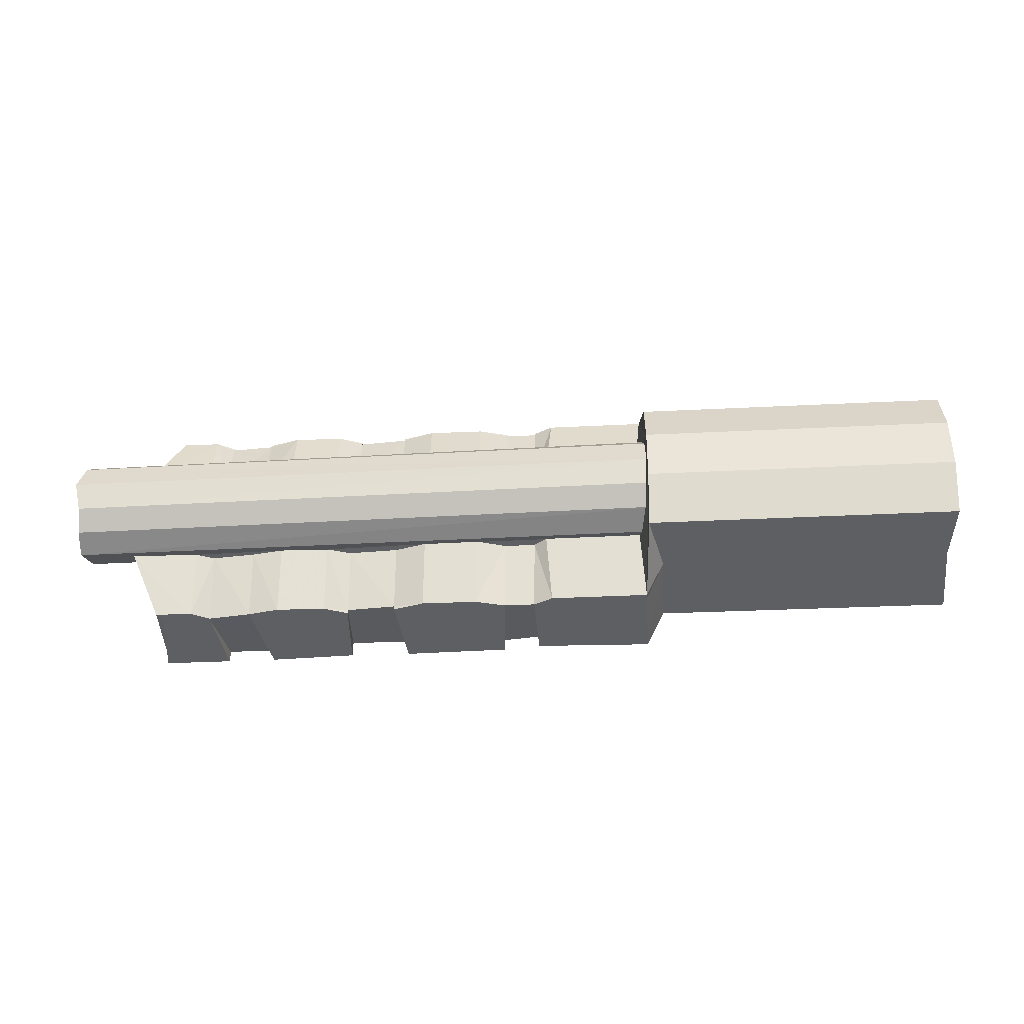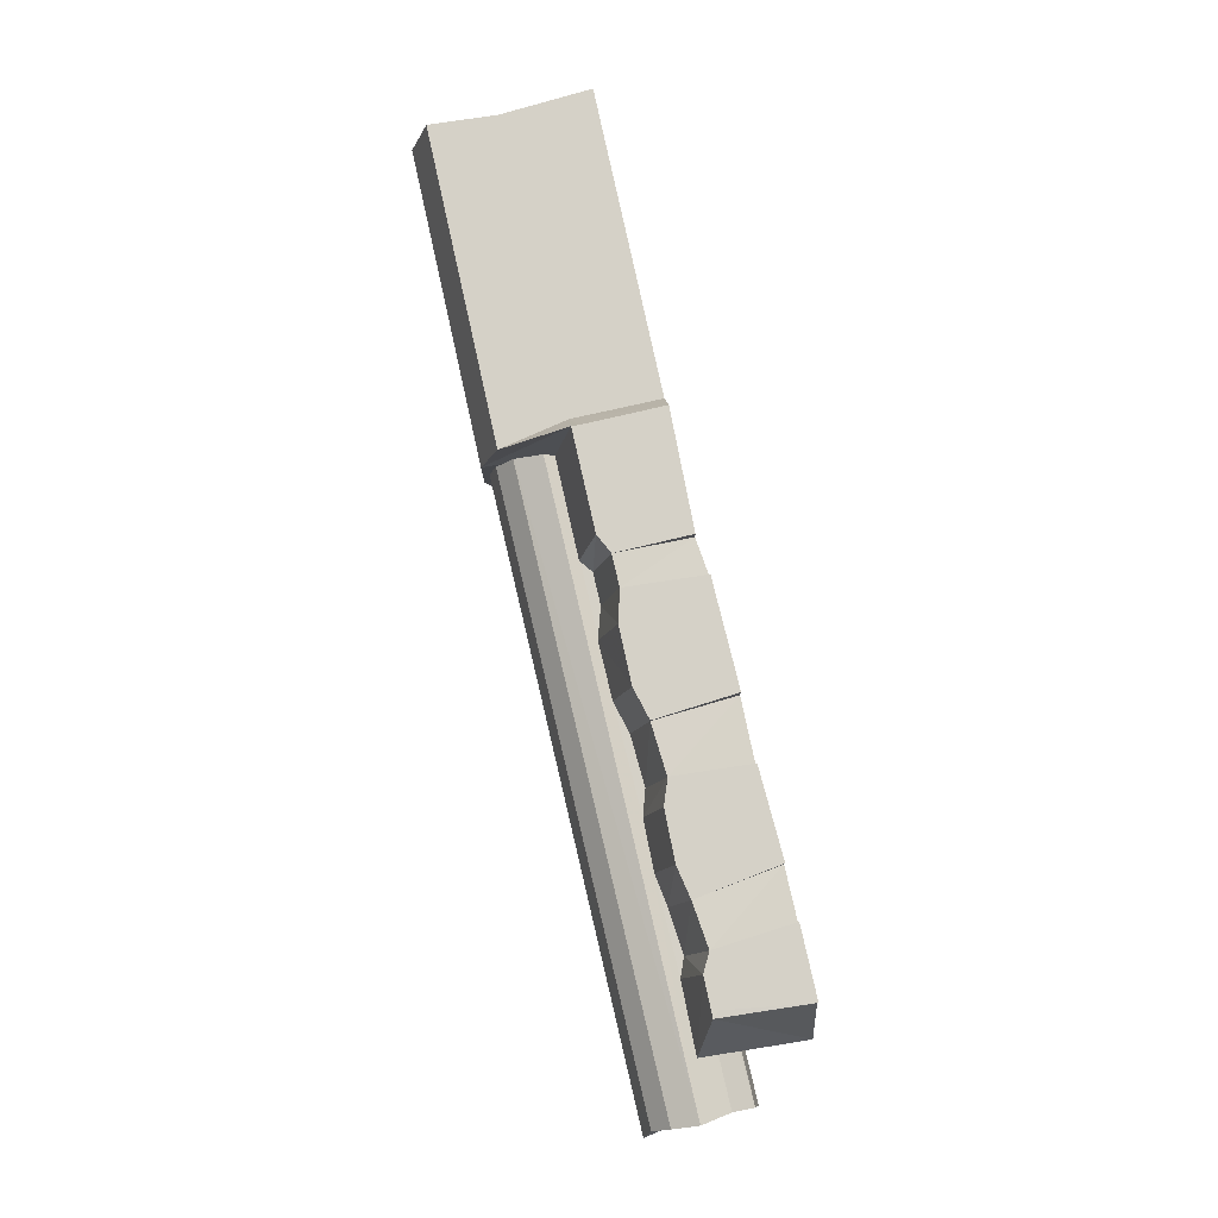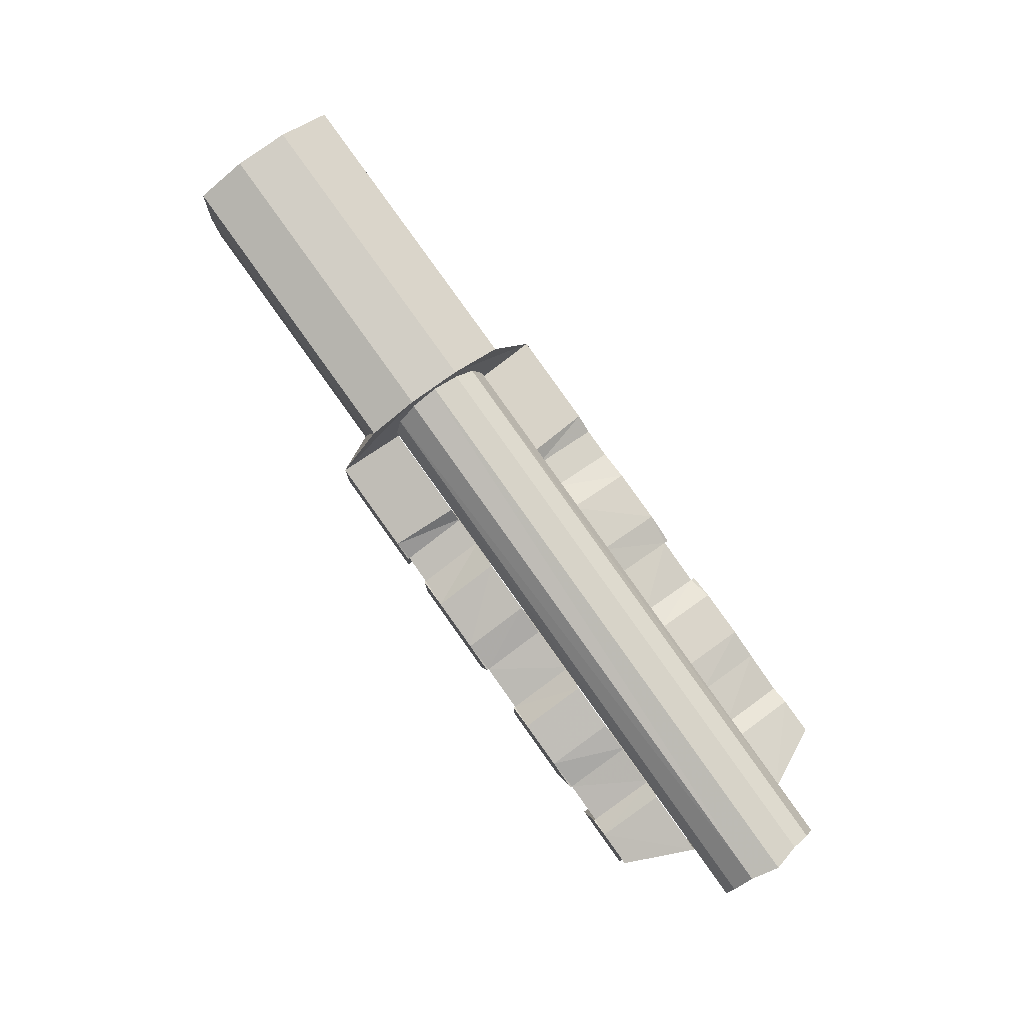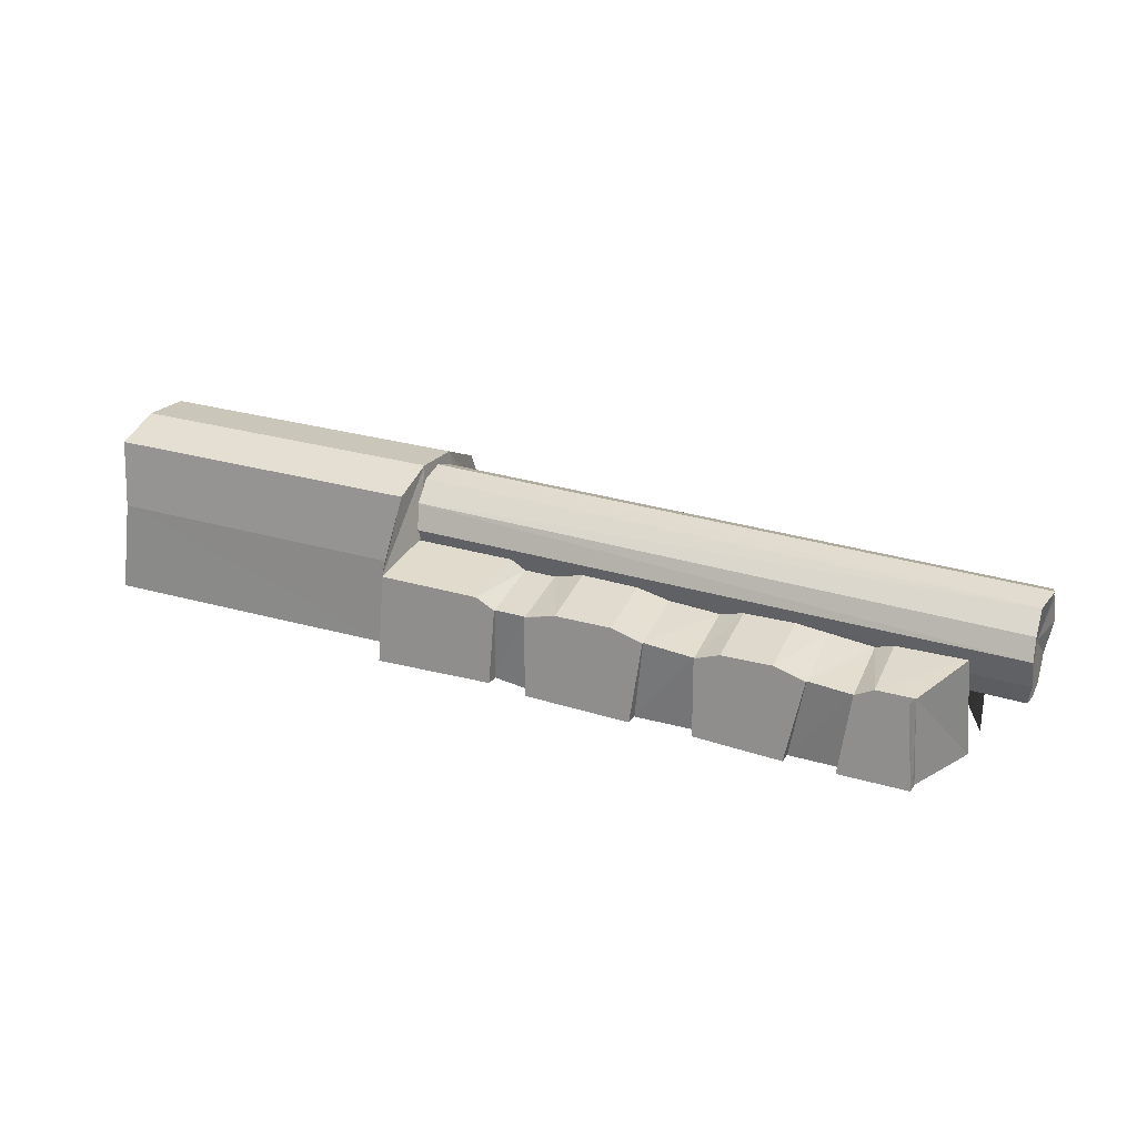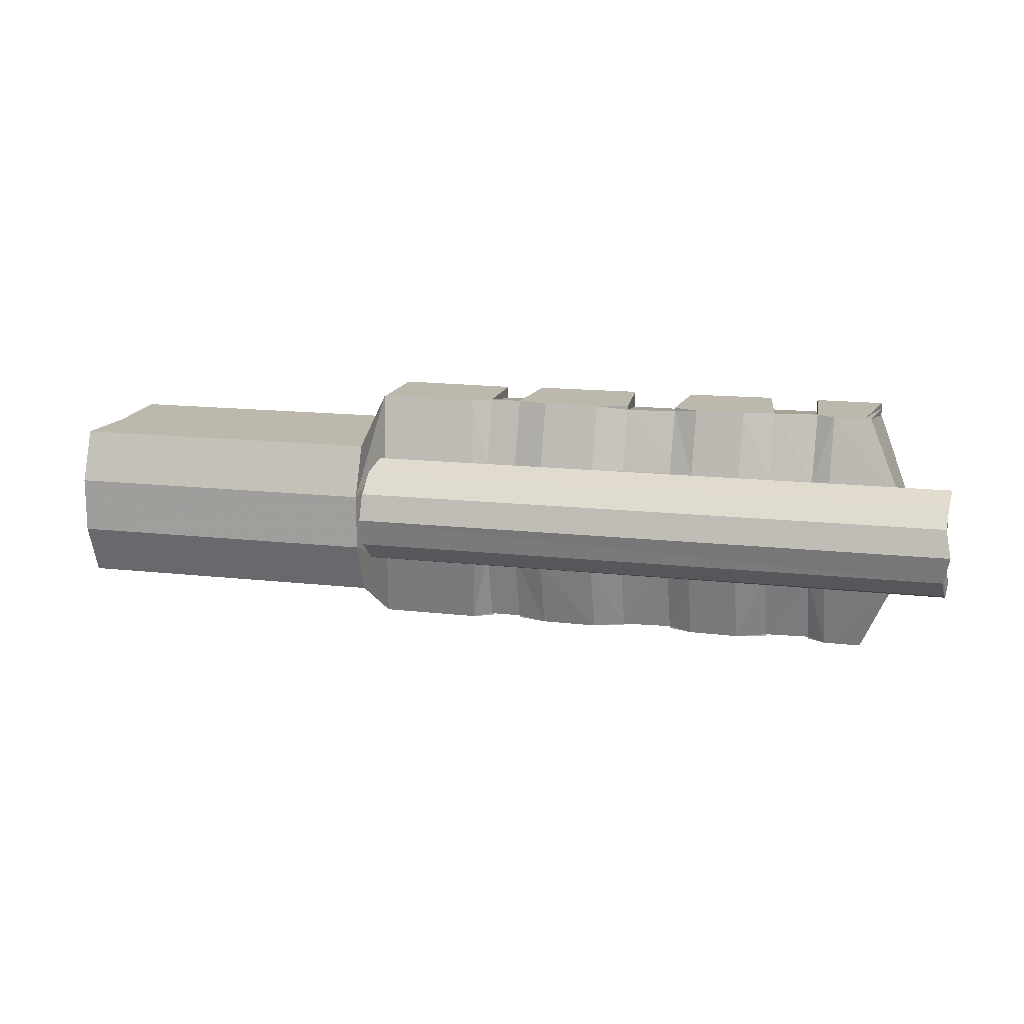
<metadata>
{"format":"obj","ext":"obj","renderer":"f3d","projection":"perspective","resolution":1024,"background":"white","views":[{"elev":49.7,"azim":-179.4,"up":"+Z"},{"elev":79.1,"azim":81.4,"up":"+Y"},{"elev":79.9,"azim":54.3,"up":"+Z"},{"elev":19.2,"azim":22.6,"up":"+Z"},{"elev":14.8,"azim":18.4,"up":"+Y"}]}
</metadata>
<code>
v 10.04 0.04394 -8.875
v 10.04 -0.719 -8.473
v 10.04 -0.8436 -8.875
v 20.04 -0.719 -9.315
v 19.94 0.04394 -9.66
v 20.04 -0.8436 -9.66
v 10.04 -0.4076 -8.167
v 20.04 -0.4076 -8.99
v 10.04 0.04394 -8.052
v 20.14 0.04394 -8.875
v 10.04 0.4799 -8.167
v 20.04 0.4799 -8.99
v 10.04 0.7913 -8.435
v 20.04 0.7913 -9.258
v 10.04 0.9626 -8.875
v 20.04 0.9626 -9.66
v 9.844 0.7913 -9.315
v 19.94 0.7913 -10.12
v 10.04 0.4799 -9.622
v 19.94 0.4799 -10.46
v 10.04 0.04394 -9.717
v 19.94 0.04394 -10.54
v 10.04 -0.4076 -9.622
v 19.94 -0.4076 -10.46
v 10.04 -0.719 -9.239
v 20.04 -0.719 -10.08
v 10.04 -0.719 -8.473
v 20.04 -0.8436 -9.66
v 10.04 -0.8436 -8.875
v 20.04 -0.719 -9.315
v 20.04 -0.4076 -8.99
v 10.04 -0.4076 -8.167
v 10.04 0.04394 -8.052
v 20.14 0.04394 -8.875
v 20.04 0.4799 -8.99
v 10.04 0.4799 -8.167
v 10.04 0.7913 -8.435
v 20.04 0.7913 -9.258
v 20.04 0.9626 -9.66
v 10.04 0.9626 -8.875
v 9.844 0.7913 -9.315
v 19.94 0.7913 -10.12
v 19.94 0.4799 -10.46
v 10.04 0.4799 -9.622
v 10.04 0.04394 -9.717
v 19.94 0.04394 -10.54
v 19.94 -0.4076 -10.46
v 10.04 -0.4076 -9.622
v 10.04 -0.719 -9.239
v 20.04 -0.719 -10.08
v 10.04 -1.264 -9.334
v 10.24 -1.933 -10.73
v 10.34 -1.933 -9.334
v 10.34 -1.933 -9.449
v 10.34 -1.217 -8.262
v 5.291 -1.28 -8.99
v 9.943 -1.217 -10.73
v 17.76 -0.7657 -9.794
v 17.07 -1.902 -10
v 17.07 -0.7657 -9.679
v 17.76 -1.902 -10.1
v 15.39 -0.7657 -9.622
v 14.59 -1.902 -9.794
v 14.59 -0.7657 -9.526
v 15.39 -1.902 -9.909
v 12.22 -1.902 -9.622
v 12.22 -0.7657 -9.354
v 12.71 -0.7657 -9.392
v 12.71 -1.902 -9.66
v 17.76 -1.902 -10.1
v 17.56 -1.7 -11.34
v 16.77 -1.7 -11.29
v 17.07 -1.902 -10
v 14.4 -1.7 -11.08
v 15.39 -1.902 -9.909
v 15.39 -1.7 -11.13
v 14.59 -1.902 -9.794
v 12.12 -1.7 -10.81
v 12.71 -1.902 -9.66
v 12.71 -1.7 -10.92
v 12.22 -1.902 -9.622
v 12.71 -1.933 -9.66
v 14.59 -1.933 -9.794
v 14.4 -1.933 -11.08
v 12.71 -1.933 -10.92
v 15.39 -1.933 -9.909
v 17.07 -1.933 -10
v 15.39 -1.933 -11.13
v 16.77 -1.933 -11.29
v 18.55 -1.933 -10.1
v 18.65 -1.933 -11.42
v 17.76 -1.933 -10.1
v 17.56 -1.933 -11.34
v 10.34 -1.933 -9.449
v 12.22 -1.933 -9.622
v 12.12 -1.933 -10.81
v 10.24 -1.933 -10.73
v 12.71 -1.902 -9.66
v 12.71 -1.933 -9.66
v 12.71 -1.7 -10.92
v 14.4 -1.933 -11.08
v 14.59 -1.933 -9.794
v 14.59 -1.902 -9.794
v 12.22 -1.933 -9.622
v 12.22 -1.902 -9.622
v 12.12 -1.7 -10.81
v 17.76 -1.902 -10.1
v 17.76 -1.933 -10.1
v 17.56 -1.933 -11.34
v 12.71 -1.933 -10.92
v 17.56 -1.7 -11.34
v 16.77 -1.7 -11.29
v 16.77 -1.933 -11.29
v 17.07 -1.933 -10
v 17.07 -1.902 -10
v 15.39 -1.933 -11.13
v 15.39 -1.7 -11.13
v 15.39 -1.902 -9.909
v 14.4 -1.7 -11.08
v 12.12 -1.933 -10.81
v 15.39 -1.933 -9.909
v 15.39 -1.933 -9.909
v 15.78 -0.8436 -9.526
v 16.57 -0.8436 -9.564
v 16.57 -1.933 -9.832
v 15.78 -1.933 -9.794
v 14.1 -1.933 -9.622
v 13.21 -0.8436 -9.277
v 14.1 -0.8436 -9.354
v 13.21 -1.933 -9.564
v 11.92 -1.933 -9.449
v 10.44 -0.8436 -9.066
v 12.02 -0.8436 -9.181
v 10.34 -1.933 -9.334
v 18.65 -1.933 -10
v 18.06 -1.933 -9.966
v 19.15 -0.8436 -9.756
v 18.06 -0.8436 -9.698
v 18.06 -1.933 -9.966
v 17.76 -0.7657 -9.794
v 18.06 -0.8436 -9.698
v 16.57 -0.8436 -9.564
v 17.07 -0.7657 -9.679
v 17.76 -1.902 -10.1
v 17.07 -1.902 -10
v 16.57 -1.933 -9.832
v 15.39 -1.902 -9.909
v 15.39 -0.7657 -9.622
v 15.78 -0.8436 -9.526
v 15.78 -1.933 -9.794
v 14.1 -0.8436 -9.354
v 14.59 -0.7657 -9.526
v 14.59 -1.902 -9.794
v 14.1 -1.933 -9.622
v 13.21 -1.933 -9.564
v 12.71 -0.7657 -9.392
v 13.21 -0.8436 -9.277
v 12.71 -1.902 -9.66
v 12.22 -0.7657 -9.354
v 12.02 -0.8436 -9.181
v 12.22 -1.902 -9.622
v 11.92 -1.933 -9.449
v 18.65 -1.933 -10
v 19.15 -0.8436 -9.756
v 18.55 -1.933 -10.1
v 17.76 -1.933 -10.1
v 17.07 -1.933 -10
v 15.39 -1.933 -9.909
v 12.71 -1.933 -9.66
v 14.59 -1.933 -9.794
v 10.34 -1.933 -9.449
v 12.22 -1.933 -9.622
v 10.34 -1.933 -9.334
v 19.15 -0.4076 -11.4
v 18.65 -1.7 -11.42
v 18.65 -1.793 -11.42
v 18.65 -1.933 -11.42
v 10.34 -1.217 -8.262
v 10.04 -1.264 -9.334
v 5.291 -1.28 -8.99
v 5.291 -1.233 -7.918
v 9.943 -1.217 -10.73
v 5.093 -1.233 -10.43
v 10.24 1.975 -10.73
v 10.04 1.305 -9.334
v 10.34 1.975 -9.449
v 10.34 1.975 -9.334
v 10.34 1.305 -8.262
v 5.291 1.29 -8.99
v 9.943 1.305 -10.73
v 17.07 0.9003 -9.679
v 17.07 1.975 -9.966
v 17.76 0.9003 -9.794
v 17.76 1.975 -10.1
v 14.59 0.9003 -9.526
v 14.59 1.912 -9.794
v 15.39 0.9003 -9.622
v 15.39 1.912 -9.909
v 12.71 0.9003 -9.392
v 12.22 0.9003 -9.354
v 12.22 1.975 -9.622
v 12.71 1.975 -9.66
v 16.77 1.772 -11.29
v 17.56 1.772 -11.34
v 17.76 1.975 -10.1
v 17.07 1.975 -9.966
v 15.39 1.71 -11.13
v 15.39 1.912 -9.909
v 14.4 1.71 -11.08
v 14.59 1.912 -9.794
v 12.71 1.772 -10.92
v 12.71 1.975 -9.66
v 12.12 1.772 -10.81
v 12.22 1.975 -9.622
v 14.4 1.975 -11.08
v 14.59 1.975 -9.794
v 12.71 1.975 -9.66
v 12.71 1.975 -10.92
v 15.39 1.975 -11.13
v 17.07 1.975 -9.966
v 15.39 1.975 -9.909
v 16.77 1.975 -11.29
v 17.76 1.975 -10.1
v 18.65 1.975 -11.42
v 18.55 1.975 -10.1
v 17.56 1.975 -11.34
v 12.12 1.975 -10.81
v 12.22 1.975 -9.622
v 10.34 1.975 -9.449
v 10.24 1.975 -10.73
v 12.71 1.772 -10.92
v 12.71 1.975 -9.66
v 12.71 1.975 -9.66
v 14.59 1.912 -9.794
v 14.59 1.975 -9.794
v 14.4 1.975 -11.08
v 12.12 1.772 -10.81
v 12.22 1.975 -9.622
v 12.22 1.975 -9.622
v 17.56 1.975 -11.34
v 17.76 1.975 -10.1
v 17.76 1.975 -10.1
v 12.71 1.975 -10.92
v 17.56 1.772 -11.34
v 17.07 1.975 -9.966
v 16.77 1.975 -11.29
v 16.77 1.772 -11.29
v 17.07 1.975 -9.966
v 15.39 1.912 -9.909
v 15.39 1.71 -11.13
v 15.39 1.975 -11.13
v 14.4 1.71 -11.08
v 12.12 1.975 -10.81
v 15.39 1.975 -9.909
v 15.39 1.975 -9.909
v 16.57 1.975 -9.832
v 16.57 0.9003 -9.564
v 15.78 0.9003 -9.526
v 15.78 1.975 -9.794
v 14.1 0.9003 -9.354
v 13.21 0.9003 -9.277
v 14.1 1.975 -9.622
v 13.21 1.975 -9.564
v 12.02 0.9003 -9.181
v 10.44 0.9003 -9.066
v 11.92 1.975 -9.449
v 10.34 1.975 -9.334
v 19.15 0.9003 -9.756
v 18.06 1.975 -9.966
v 18.65 1.975 -10
v 18.06 0.9003 -9.698
v 18.06 0.9003 -9.698
v 17.76 0.9003 -9.794
v 18.06 1.975 -9.966
v 16.57 0.9003 -9.564
v 17.07 0.9003 -9.679
v 17.76 1.975 -10.1
v 16.57 1.975 -9.832
v 17.07 1.975 -9.966
v 15.78 0.9003 -9.526
v 15.39 0.9003 -9.622
v 15.39 1.912 -9.909
v 15.78 1.975 -9.794
v 14.1 0.9003 -9.354
v 14.59 0.9003 -9.526
v 14.1 1.975 -9.622
v 14.59 1.912 -9.794
v 13.21 0.9003 -9.277
v 12.71 0.9003 -9.392
v 13.21 1.975 -9.564
v 12.71 1.975 -9.66
v 12.22 0.9003 -9.354
v 12.02 0.9003 -9.181
v 11.92 1.975 -9.449
v 12.22 1.975 -9.622
v 18.65 1.975 -10
v 19.15 0.9003 -9.756
v 17.76 1.975 -10.1
v 18.55 1.975 -10.1
v 15.39 1.975 -9.909
v 17.07 1.975 -9.966
v 14.59 1.975 -9.794
v 12.71 1.975 -9.66
v 12.22 1.975 -9.622
v 10.34 1.975 -9.449
v 10.34 1.975 -9.334
v 19.15 0.4799 -11.4
v 18.65 1.772 -11.42
v 18.65 1.881 -11.42
v 18.65 1.975 -11.42
v 5.291 1.29 -8.99
v 10.04 1.305 -9.334
v 10.34 1.305 -8.262
v 5.291 1.29 -7.918
v 9.943 1.305 -10.73
v 5.093 1.29 -10.43
v 10.34 0.4799 -7.975
v 5.291 -0.4232 -7.631
v 5.291 0.4643 -7.631
v 10.34 -0.4076 -7.975
v 5.291 -1.233 -7.918
v 10.34 -1.217 -8.262
v 10.34 1.305 -8.262
v 5.291 1.29 -7.918
v 10.34 -1.217 -8.262
v 10.34 -0.4076 -7.975
v 10.34 -1.933 -9.334
v 10.44 -0.8436 -9.066
v 10.34 1.975 -9.334
v 10.34 0.4799 -7.975
v 10.34 1.305 -8.262
v 10.44 0.9003 -9.066
f 1 3 2
f 4 6 5
f 1 2 7
f 8 4 5
f 1 7 9
f 10 8 5
f 1 9 11
f 12 10 5
f 1 11 13
f 14 12 5
f 1 13 15
f 16 14 5
f 1 15 17
f 18 16 5
f 1 17 19
f 20 18 5
f 1 19 21
f 22 20 5
f 1 21 23
f 24 22 5
f 1 23 25
f 26 24 5
f 1 25 3
f 6 26 5
f 27 29 28
f 27 28 30
f 31 27 30
f 32 27 31
f 33 32 31
f 33 31 34
f 35 33 34
f 36 33 35
f 37 36 35
f 37 35 38
f 39 37 38
f 40 37 39
f 41 40 39
f 41 39 42
f 43 41 42
f 44 41 43
f 45 44 43
f 45 43 46
f 47 45 46
f 48 45 47
f 49 48 47
f 49 47 50
f 28 49 50
f 29 49 28
f 51 52 52
f 51 54 53
f 51 53 55
f 56 51 51
f 54 51 52
f 52 51 57
f 52 52 52
f 52 52 52
f 52 52 54
f 58 60 59
f 58 59 61
f 62 64 63
f 62 63 65
f 66 68 67
f 68 66 69
f 70 72 71
f 72 70 73
f 74 76 75
f 74 75 77
f 78 80 79
f 78 79 81
f 82 84 83
f 84 82 85
f 86 88 87
f 88 89 87
f 90 92 91
f 91 92 93
f 94 96 95
f 97 96 94
f 98 100 99
f 101 103 102
f 104 106 105
f 101 99 99
f 107 109 108
f 110 110 100
f 110 100 110
f 110 99 100
f 109 107 111
f 112 114 113
f 114 112 115
f 116 118 117
f 103 101 119
f 106 104 120
f 121 121 116
f 118 116 122
f 122 116 121
f 123 125 124
f 125 123 126
f 127 129 128
f 127 128 130
f 131 133 132
f 131 132 134
f 135 137 136
f 136 137 138
f 139 141 140
f 140 141 142
f 140 142 143
f 140 144 139
f 143 146 145
f 146 143 142
f 147 149 148
f 149 147 150
f 148 149 151
f 148 151 152
f 153 151 154
f 151 153 152
f 155 157 156
f 155 156 158
f 157 159 156
f 159 157 160
f 161 159 162
f 162 159 160
f 163 139 139
f 163 164 164
f 163 139 139
f 163 166 165
f 166 163 139
f 146 168 167
f 146 150 168
f 169 170 154
f 169 154 155
f 171 172 162
f 171 162 173
f 161 162 172
f 155 158 169
f 153 154 170
f 168 150 147
f 139 144 166
f 145 146 167
f 147 168 168
f 164 163 174
f 174 163 175
f 175 163 176
f 176 163 165
f 176 165 177
f 178 180 179
f 180 178 181
f 179 180 182
f 182 180 183
f 184 185 184
f 186 185 187
f 187 185 188
f 185 189 185
f 185 186 184
f 185 184 190
f 184 184 184
f 184 184 184
f 184 184 186
f 191 193 192
f 192 193 194
f 195 197 196
f 196 197 198
f 199 201 200
f 201 199 202
f 203 205 204
f 205 203 206
f 207 209 208
f 208 209 210
f 211 213 212
f 212 213 214
f 215 217 216
f 217 215 218
f 219 221 220
f 222 219 220
f 223 225 224
f 223 224 226
f 227 229 228
f 227 230 229
f 231 233 232
f 234 236 235
f 237 239 238
f 232 236 232
f 240 242 241
f 243 243 231
f 231 243 243
f 232 243 231
f 242 240 244
f 245 247 246
f 247 245 248
f 249 251 250
f 236 234 252
f 239 237 253
f 254 254 251
f 251 249 255
f 251 255 254
f 256 258 257
f 258 256 259
f 260 262 261
f 261 262 263
f 264 266 265
f 265 266 267
f 268 270 269
f 268 269 271
f 272 274 273
f 272 273 275
f 275 273 276
f 277 273 274
f 278 276 279
f 276 278 275
f 280 282 281
f 282 280 283
f 280 281 284
f 284 281 285
f 284 287 286
f 287 284 285
f 288 290 289
f 289 290 291
f 292 288 289
f 288 292 293
f 292 295 294
f 292 294 293
f 274 296 274
f 297 296 297
f 274 296 274
f 298 296 299
f 296 298 274
f 300 278 301
f 283 278 300
f 302 303 286
f 286 303 290
f 304 305 294
f 294 305 306
f 294 295 304
f 291 290 303
f 286 287 302
f 283 300 282
f 277 274 298
f 278 279 301
f 300 282 300
f 296 297 307
f 296 307 308
f 296 308 309
f 296 309 299
f 299 309 310
f 311 313 312
f 313 311 314
f 311 312 315
f 311 315 316
f 317 319 318
f 317 318 320
f 321 322 320
f 320 318 321
f 323 324 317
f 319 317 324
f 325 327 326
f 328 326 327
f 329 331 330
f 330 332 329
f 330 326 332
f 332 326 328

</code>
